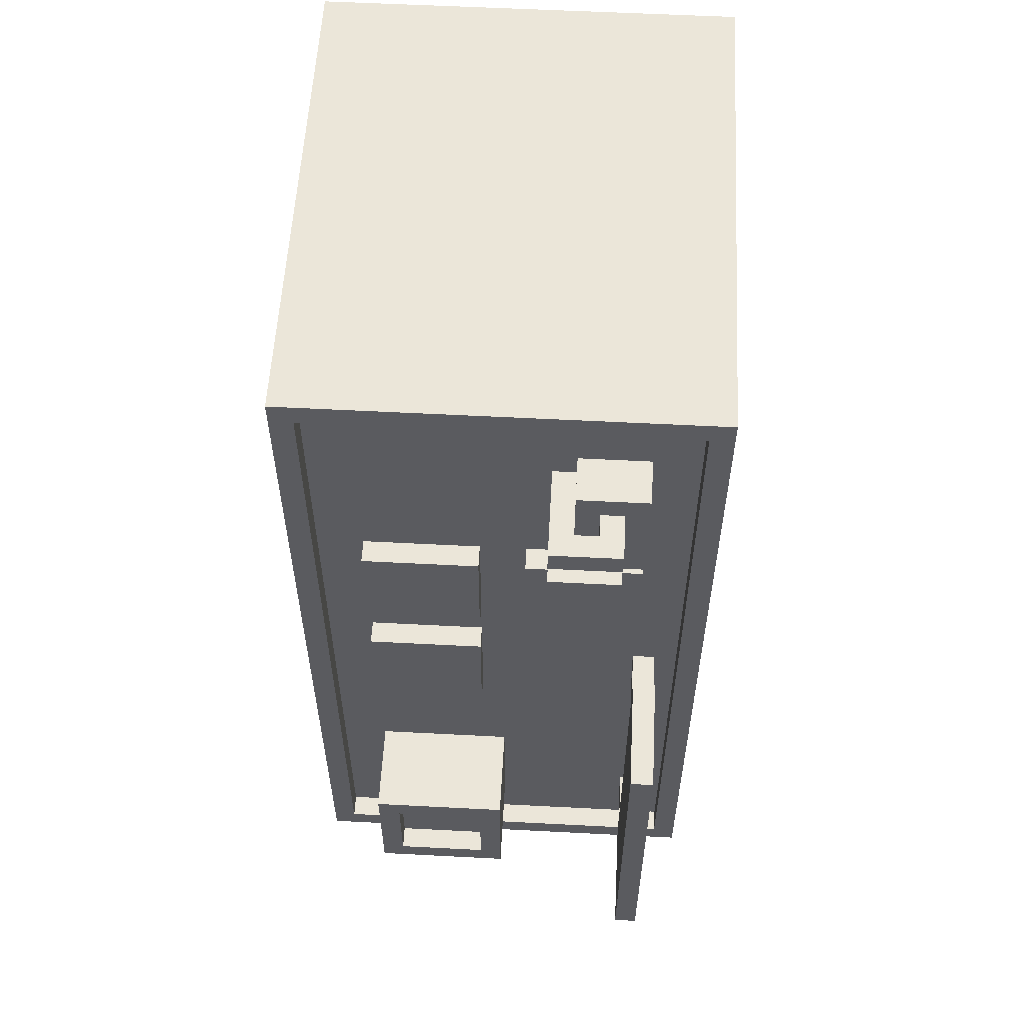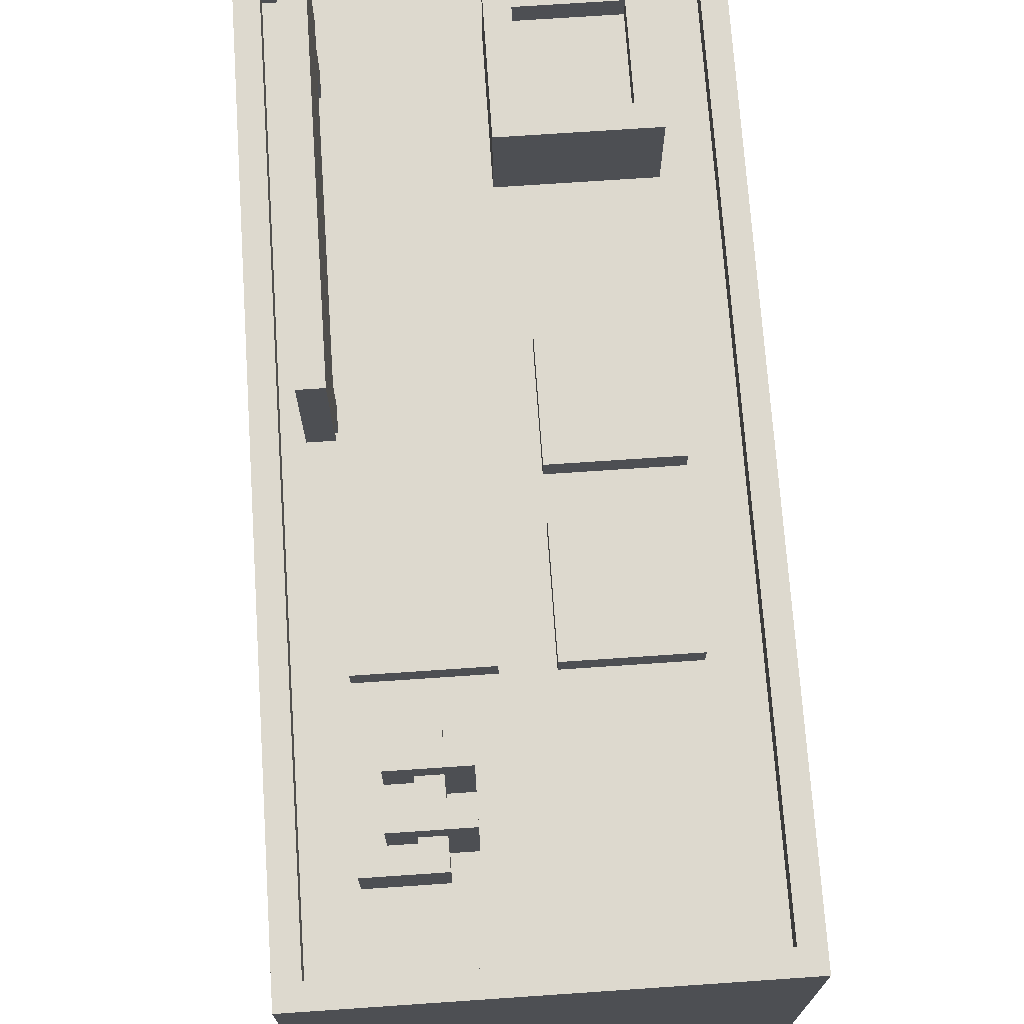
<metadata>
{"format":"obj","ext":"obj","renderer":"f3d","projection":"perspective","resolution":1024,"background":"white","views":[{"elev":57.1,"azim":-176.9,"up":"+Z"},{"elev":71.8,"azim":-3.9,"up":"+Y"}]}
</metadata>
<code>
v -9 0 19
v -9 0 16
v -9 0 15
v -9 0 8
v -9 0 7
v -9 0 -3
v -9 0 -4
v -9 0 -15
v -9 0 -16
v -9 0 -19
v -9 2 19
v -9 2 16
v -9 2 -16
v -9 2 -19
v -9 8 15
v -9 8 8
v -9 8 7
v -9 8 -3
v -9 8 -4
v -9 8 -15
v -9 9 12
v -9 9 9
v -9 9 8
v -9 9 7
v -9 9 4
v -9 9 3
v -9 9 2
v -9 9 -4
v -9 9 -5
v -9 9 -8
v -9 9 -9
v -9 9 -15
v -9 10 12
v -9 10 9
v -9 10 8
v -9 10 7
v -9 10 4
v -9 10 3
v -9 10 2
v -9 10 -4
v -9 10 -5
v -9 10 -8
v -9 10 -9
v -9 10 -15
v -9 11 16
v -9 11 -16
v -9 13 16
v -9 13 -16
v -9 14 15
v -9 14 14
v -9 14 13
v -9 14 11
v -9 14 10
v -9 14 7
v -9 14 6
v -9 14 3
v -9 14 1
v -9 14 -0
v -9 14 -2
v -9 14 -4
v -9 14 -5
v -9 14 -8
v -9 14 -9
v -9 14 -10
v -9 14 -11
v -9 14 -15
v -9 16 15
v -9 16 14
v -9 16 13
v -9 16 11
v -9 16 10
v -9 16 7
v -9 16 6
v -9 16 3
v -9 16 1
v -9 16 -0
v -9 16 -2
v -9 16 -4
v -9 16 -5
v -9 16 -8
v -9 16 -9
v -9 16 -10
v -9 16 -11
v -9 16 -15
v -9 17 16
v -9 17 -16
v -9 20 19
v -9 20 -19
v -9 22 19
v -9 22 -19
v -7 21 -1
v -7 21 -2
v -7 21 -14
v -7 21 -15
v -7 23 -0
v -7 23 -1
v -7 23 -2
v -7 23 -14
v -7 23 -15
v -7 23 -16
v -7 28 -0
v -7 28 -16
v -6 21 15
v -6 21 10
v -6 21 8
v -6 21 3
v -6 22 8
v -6 22 3
v -6 23 15
v -6 23 10
v -5 0 15
v -5 0 8
v -5 0 7
v -5 0 -3
v -5 0 -4
v -5 0 -15
v -5 8 15
v -5 8 8
v -5 8 7
v -5 8 -3
v -5 8 -4
v -5 8 -15
v -5 23 14
v -5 23 13
v -5 23 12
v -5 23 11
v -5 25 14
v -5 25 13
v -5 25 12
v -5 25 11
v -3 23 14
v -3 23 13
v -3 23 12
v -3 23 11
v -3 24 14
v -3 24 13
v -3 24 12
v -3 24 11
v 0 21 -10
v 0 21 -16
v 0 24 -10
v 0 24 -16
v 0 25 -10
v 0 25 -16
v 1 21 8
v 1 21 3
v 1 21 1
v 1 21 -4
v 1 22 8
v 1 22 3
v 1 22 1
v 1 22 -4
v 5 24 -11
v 5 24 -15
v 5 25 -11
v 5 25 -15
v 8 21 18
v 8 21 -18
v 8 22 18
v 8 22 -18
v -8 21 18
v -8 21 -18
v -8 22 18
v -8 22 -18
v -6 21 -1
v -6 21 -2
v -6 21 -14
v -6 21 -15
v -6 23 -0
v -6 23 -1
v -6 23 -2
v -6 23 -14
v -6 23 -15
v -6 23 -16
v -6 28 -0
v -6 28 -16
v -4 23 14
v -4 23 13
v -4 23 12
v -4 23 11
v -4 24 14
v -4 24 13
v -4 24 12
v -4 24 11
v -3 21 15
v -3 21 14
v -3 21 13
v -3 21 12
v -3 21 11
v -3 21 10
v -3 23 15
v -3 23 14
v -3 23 13
v -3 23 12
v -3 23 11
v -3 23 10
v -2 21 14
v -2 21 13
v -2 21 12
v -2 21 11
v -2 25 14
v -2 25 13
v -2 25 12
v -2 25 11
v -1 21 8
v -1 21 3
v -1 22 8
v -1 22 3
v 1 24 -11
v 1 24 -15
v 1 25 -11
v 1 25 -15
v 6 21 8
v 6 21 3
v 6 21 1
v 6 21 -4
v 6 21 -10
v 6 21 -16
v 6 22 8
v 6 22 3
v 6 22 1
v 6 22 -4
v 6 24 -10
v 6 24 -16
v 6 25 -10
v 6 25 -16
v 9 0 19
v 9 0 -19
v 9 2 19
v 9 2 -19
v 9 5 19
v 9 5 -17
v 9 6 18
v 9 6 14
v 9 6 12
v 9 6 9
v 9 6 7
v 9 6 3
v 9 6 2
v 9 6 1
v 9 6 -2
v 9 6 -6
v 9 6 -7
v 9 6 -8
v 9 6 -10
v 9 6 -12
v 9 6 -15
v 9 6 -16
v 9 8 18
v 9 8 14
v 9 8 12
v 9 8 9
v 9 8 7
v 9 8 3
v 9 8 2
v 9 8 1
v 9 8 -2
v 9 8 -6
v 9 8 -7
v 9 8 -8
v 9 8 -10
v 9 8 -12
v 9 8 -15
v 9 8 -16
v 9 9 19
v 9 9 -17
v 9 12 19
v 9 12 -17
v 9 13 18
v 9 13 17
v 9 13 16
v 9 13 11
v 9 13 9
v 9 13 7
v 9 13 6
v 9 13 5
v 9 13 3
v 9 13 -4
v 9 13 -5
v 9 13 -7
v 9 13 -9
v 9 13 -13
v 9 13 -14
v 9 13 -16
v 9 15 18
v 9 15 17
v 9 15 16
v 9 15 11
v 9 15 9
v 9 15 7
v 9 15 6
v 9 15 5
v 9 15 3
v 9 15 -4
v 9 15 -5
v 9 15 -7
v 9 15 -9
v 9 15 -13
v 9 15 -14
v 9 15 -16
v 9 16 19
v 9 16 -17
v 9 20 19
v 9 20 -19
v 9 22 19
v 9 22 -19
v -9 0 19
v -9 2 19
v -9 20 19
v -9 22 19
v -8 5 19
v -8 9 19
v -8 12 19
v -8 16 19
v -7 6 19
v -7 8 19
v -7 13 19
v -7 15 19
v -6 13 19
v -6 15 19
v -5 13 19
v -5 15 19
v -3 6 19
v -3 8 19
v -1 13 19
v -1 15 19
v 0 6 19
v 0 8 19
v 0 13 19
v 0 15 19
v 1 6 19
v 1 8 19
v 2 6 19
v 2 8 19
v 2 13 19
v 2 15 19
v 4 13 19
v 4 15 19
v 5 6 19
v 5 8 19
v 6 6 19
v 6 8 19
v 6 13 19
v 6 15 19
v 7 13 19
v 7 15 19
v 8 6 19
v 8 8 19
v 8 13 19
v 8 15 19
v 9 0 19
v 9 2 19
v 9 5 19
v 9 9 19
v 9 12 19
v 9 16 19
v 9 20 19
v 9 22 19
v -6 21 15
v -6 23 15
v -3 21 15
v -3 23 15
v -5 23 14
v -5 25 14
v -4 23 14
v -4 24 14
v -3 21 14
v -3 23 14
v -3 24 14
v -2 21 14
v -2 25 14
v -5 23 12
v -5 25 12
v -4 23 12
v -4 24 12
v -3 21 12
v -3 23 12
v -3 24 12
v -2 21 12
v -2 25 12
v -9 0 8
v -9 8 8
v -6 21 8
v -6 22 8
v -5 0 8
v -5 8 8
v -1 21 8
v -1 22 8
v 1 21 8
v 1 22 8
v 6 21 8
v 6 22 8
v 1 21 1
v 1 22 1
v 6 21 1
v 6 22 1
v -7 23 -0
v -7 28 -0
v -6 23 -0
v -6 28 -0
v -7 21 -1
v -7 23 -1
v -6 21 -1
v -6 23 -1
v -9 0 -3
v -9 8 -3
v -5 0 -3
v -5 8 -3
v 0 21 -10
v 0 24 -10
v 0 25 -10
v 6 21 -10
v 6 24 -10
v 6 25 -10
v -7 21 -14
v -7 23 -14
v -6 21 -14
v -6 23 -14
v -9 0 -15
v -9 8 -15
v -5 0 -15
v -5 8 -15
v 1 24 -15
v 1 25 -15
v 5 24 -15
v 5 25 -15
v -8 21 -18
v -8 22 -18
v 8 21 -18
v 8 22 -18
v -8 21 18
v -8 22 18
v 8 21 18
v 8 22 18
v -9 0 15
v -9 8 15
v -5 0 15
v -5 8 15
v -5 23 13
v -5 25 13
v -4 23 13
v -4 24 13
v -3 21 13
v -3 23 13
v -3 24 13
v -2 21 13
v -2 25 13
v -5 23 11
v -5 25 11
v -4 23 11
v -4 24 11
v -3 21 11
v -3 23 11
v -3 24 11
v -2 21 11
v -2 25 11
v -6 21 10
v -6 23 10
v -3 21 10
v -3 23 10
v -9 0 7
v -9 8 7
v -5 0 7
v -5 8 7
v -6 21 3
v -6 22 3
v -1 21 3
v -1 22 3
v 1 21 3
v 1 22 3
v 6 21 3
v 6 22 3
v -7 21 -2
v -7 23 -2
v -6 21 -2
v -6 23 -2
v -9 0 -4
v -9 8 -4
v -5 0 -4
v -5 8 -4
v 1 21 -4
v 1 22 -4
v 6 21 -4
v 6 22 -4
v 1 24 -11
v 1 25 -11
v 5 24 -11
v 5 25 -11
v -7 21 -15
v -7 23 -15
v -6 21 -15
v -6 23 -15
v -7 23 -16
v -7 28 -16
v -6 23 -16
v -6 28 -16
v 0 21 -16
v 0 24 -16
v 0 25 -16
v 6 21 -16
v 6 24 -16
v 6 25 -16
v -9 0 -19
v -9 2 -19
v -9 20 -19
v -9 22 -19
v -7 6 -19
v -7 10 -19
v -7 13 -19
v -7 17 -19
v -6 7 -19
v -6 9 -19
v -6 14 -19
v -6 16 -19
v -5 14 -19
v -5 16 -19
v -4 14 -19
v -4 16 -19
v -2 14 -19
v -2 16 -19
v -1 7 -19
v -1 9 -19
v 0 7 -19
v 0 9 -19
v 0 14 -19
v 0 16 -19
v 1 7 -19
v 1 9 -19
v 2 7 -19
v 2 9 -19
v 3 14 -19
v 3 16 -19
v 4 14 -19
v 4 16 -19
v 5 14 -19
v 5 16 -19
v 6 7 -19
v 6 9 -19
v 7 6 -19
v 7 10 -19
v 7 13 -19
v 7 17 -19
v 9 0 -19
v 9 2 -19
v 9 20 -19
v 9 22 -19
v -9 0 19
v 9 0 19
v -9 0 16
v -5 0 16
v -9 0 15
v -5 0 15
v -4 0 15
v -9 0 8
v -5 0 8
v -4 0 8
v -9 0 7
v -5 0 7
v -4 0 7
v -9 0 -3
v -5 0 -3
v -4 0 -3
v -9 0 -4
v -5 0 -4
v -4 0 -4
v -9 0 -15
v -5 0 -15
v -4 0 -15
v -9 0 -16
v -5 0 -16
v -9 0 -19
v 9 0 -19
v -9 8 15
v -5 8 15
v -9 8 8
v -5 8 8
v -9 8 7
v -5 8 7
v -9 8 -3
v -5 8 -3
v -9 8 -4
v -5 8 -4
v -9 8 -15
v -5 8 -15
v -7 23 -0
v -6 23 -0
v -7 23 -1
v -6 23 -1
v -7 23 -2
v -6 23 -2
v -7 23 -14
v -6 23 -14
v -7 23 -15
v -6 23 -15
v -7 23 -16
v -6 23 -16
v -4 24 14
v -3 24 14
v -4 24 13
v -3 24 13
v -4 24 12
v -3 24 12
v -4 24 11
v -3 24 11
v -8 21 18
v 8 21 18
v -6 21 15
v -3 21 15
v -3 21 14
v -2 21 14
v -3 21 13
v -2 21 13
v -3 21 12
v -2 21 12
v -3 21 11
v -2 21 11
v -6 21 10
v -3 21 10
v -6 21 8
v -1 21 8
v 1 21 8
v 6 21 8
v -6 21 3
v -1 21 3
v 1 21 3
v 6 21 3
v 1 21 1
v 6 21 1
v -7 21 -1
v -6 21 -1
v -7 21 -2
v -6 21 -2
v 1 21 -4
v 6 21 -4
v 0 21 -10
v 6 21 -10
v -7 21 -14
v -6 21 -14
v -7 21 -15
v -6 21 -15
v 0 21 -16
v 6 21 -16
v -8 21 -18
v 8 21 -18
v -9 22 19
v 9 22 19
v -8 22 18
v 8 22 18
v -6 22 8
v -1 22 8
v 1 22 8
v 6 22 8
v -6 22 3
v -1 22 3
v 1 22 3
v 6 22 3
v 1 22 1
v 6 22 1
v 1 22 -4
v 6 22 -4
v -8 22 -18
v 8 22 -18
v -9 22 -19
v 9 22 -19
v -6 23 15
v -3 23 15
v -5 23 14
v -4 23 14
v -3 23 14
v -5 23 13
v -4 23 13
v -3 23 13
v -5 23 12
v -4 23 12
v -3 23 12
v -5 23 11
v -4 23 11
v -3 23 11
v -6 23 10
v -3 23 10
v 1 24 -11
v 5 24 -11
v 1 24 -15
v 5 24 -15
v -5 25 14
v -2 25 14
v -5 25 13
v -2 25 13
v -5 25 12
v -2 25 12
v -5 25 11
v -2 25 11
v 0 25 -10
v 6 25 -10
v 1 25 -11
v 5 25 -11
v 1 25 -15
v 5 25 -15
v 0 25 -16
v 6 25 -16
v -7 28 -0
v -6 28 -0
v -7 28 -16
v -6 28 -16
f 11 2 1
f 12 3 2
f 12 2 11
f 13 10 9
f 13 9 8
f 14 10 13
f 15 3 12
f 16 5 4
f 17 5 16
f 18 7 6
f 19 7 18
f 20 13 8
f 21 17 16
f 21 20 19
f 21 19 18
f 21 16 15
f 21 18 17
f 22 20 21
f 23 20 22
f 24 20 23
f 25 20 24
f 26 20 25
f 27 20 26
f 28 20 27
f 29 20 28
f 30 20 29
f 31 20 30
f 32 13 20
f 32 20 31
f 33 21 15
f 33 22 21
f 34 23 22
f 34 22 33
f 35 24 23
f 35 23 34
f 36 25 24
f 36 24 35
f 37 26 25
f 37 25 36
f 38 27 26
f 38 26 37
f 39 28 27
f 39 27 38
f 40 29 28
f 40 28 39
f 41 30 29
f 41 29 40
f 42 31 30
f 42 30 41
f 43 32 31
f 43 31 42
f 44 13 32
f 44 32 43
f 45 15 12
f 45 41 40
f 45 44 43
f 45 40 39
f 45 39 38
f 45 38 37
f 45 37 36
f 45 36 35
f 45 35 34
f 45 34 33
f 45 33 15
f 45 42 41
f 45 43 42
f 45 12 11
f 46 13 44
f 46 44 45
f 46 14 13
f 47 45 11
f 47 46 45
f 48 14 46
f 48 46 47
f 49 48 47
f 50 48 49
f 51 48 50
f 52 48 51
f 53 48 52
f 54 48 53
f 55 48 54
f 56 48 55
f 57 48 56
f 58 48 57
f 59 48 58
f 60 48 59
f 61 48 60
f 62 48 61
f 63 48 62
f 64 48 63
f 65 48 64
f 66 48 65
f 67 49 47
f 67 50 49
f 68 51 50
f 68 50 67
f 69 52 51
f 69 51 68
f 70 53 52
f 70 52 69
f 71 54 53
f 71 53 70
f 72 55 54
f 72 54 71
f 73 56 55
f 73 55 72
f 74 57 56
f 74 56 73
f 75 58 57
f 75 57 74
f 76 59 58
f 76 58 75
f 77 60 59
f 77 59 76
f 78 61 60
f 78 60 77
f 79 62 61
f 79 61 78
f 80 63 62
f 80 62 79
f 81 64 63
f 81 63 80
f 82 65 64
f 82 64 81
f 83 66 65
f 83 65 82
f 84 48 66
f 84 66 83
f 85 47 11
f 85 83 82
f 85 84 83
f 85 81 80
f 85 80 79
f 85 79 78
f 85 78 77
f 85 77 76
f 85 76 75
f 85 75 74
f 85 74 73
f 85 73 72
f 85 72 71
f 85 71 70
f 85 70 69
f 85 69 68
f 85 68 67
f 85 67 47
f 85 82 81
f 86 48 84
f 86 84 85
f 86 14 48
f 87 85 11
f 87 86 85
f 88 14 86
f 88 86 87
f 89 88 87
f 90 88 89
f 96 92 91
f 97 92 96
f 98 94 93
f 99 94 98
f 101 97 96
f 101 100 99
f 101 99 98
f 101 98 97
f 101 96 95
f 102 100 101
f 107 106 105
f 108 106 107
f 109 104 103
f 110 104 109
f 117 112 111
f 118 112 117
f 119 114 113
f 120 114 119
f 121 116 115
f 122 116 121
f 127 124 123
f 128 124 127
f 129 126 125
f 130 126 129
f 135 132 131
f 136 132 135
f 137 134 133
f 138 134 137
f 141 140 139
f 142 140 141
f 143 142 141
f 144 142 143
f 149 146 145
f 150 146 149
f 151 148 147
f 152 148 151
f 155 154 153
f 156 154 155
f 159 158 157
f 160 158 159
f 161 162 163
f 163 162 164
f 165 166 170
f 170 166 171
f 167 168 172
f 172 168 173
f 170 171 175
f 173 174 175
f 172 173 175
f 171 172 175
f 169 170 175
f 175 174 176
f 177 178 181
f 181 178 182
f 179 180 183
f 183 180 184
f 185 186 191
f 191 186 192
f 187 188 193
f 193 188 194
f 189 190 195
f 195 190 196
f 197 198 201
f 201 198 202
f 199 200 203
f 203 200 204
f 205 206 207
f 207 206 208
f 209 210 211
f 211 210 212
f 213 214 219
f 219 214 220
f 215 216 221
f 221 216 222
f 217 218 223
f 223 218 224
f 223 224 225
f 225 224 226
f 227 228 229
f 229 228 230
f 229 230 231
f 231 230 232
f 231 232 233
f 233 232 234
f 234 232 235
f 235 232 236
f 236 232 237
f 237 232 238
f 238 232 239
f 239 232 240
f 240 232 241
f 241 232 242
f 242 232 243
f 243 232 244
f 244 232 245
f 245 232 246
f 246 232 247
f 247 232 248
f 231 233 249
f 233 234 249
f 234 235 250
f 249 234 250
f 235 236 251
f 250 235 251
f 236 237 252
f 251 236 252
f 237 238 253
f 252 237 253
f 238 239 254
f 253 238 254
f 239 240 255
f 254 239 255
f 240 241 256
f 255 240 256
f 241 242 257
f 256 241 257
f 242 243 258
f 257 242 258
f 243 244 259
f 258 243 259
f 244 245 260
f 259 244 260
f 245 246 261
f 260 245 261
f 246 247 262
f 261 246 262
f 247 248 263
f 262 247 263
f 248 232 264
f 263 248 264
f 262 263 265
f 261 262 265
f 263 264 265
f 260 261 265
f 259 260 265
f 258 259 265
f 257 258 265
f 256 257 265
f 255 256 265
f 254 255 265
f 253 254 265
f 252 253 265
f 251 252 265
f 250 251 265
f 249 250 265
f 231 249 265
f 232 230 266
f 265 264 266
f 264 232 266
f 265 266 267
f 266 230 268
f 267 266 268
f 267 268 269
f 269 268 270
f 270 268 271
f 271 268 272
f 272 268 273
f 273 268 274
f 274 268 275
f 275 268 276
f 276 268 277
f 277 268 278
f 278 268 279
f 279 268 280
f 280 268 281
f 281 268 282
f 282 268 283
f 283 268 284
f 267 269 285
f 269 270 285
f 270 271 286
f 285 270 286
f 271 272 287
f 286 271 287
f 272 273 288
f 287 272 288
f 273 274 289
f 288 273 289
f 274 275 290
f 289 274 290
f 275 276 291
f 290 275 291
f 276 277 292
f 291 276 292
f 277 278 293
f 292 277 293
f 278 279 294
f 293 278 294
f 279 280 295
f 294 279 295
f 280 281 296
f 295 280 296
f 281 282 297
f 296 281 297
f 282 283 298
f 297 282 298
f 283 284 299
f 298 283 299
f 284 268 300
f 299 284 300
f 298 299 301
f 297 298 301
f 299 300 301
f 296 297 301
f 295 296 301
f 294 295 301
f 293 294 301
f 292 293 301
f 291 292 301
f 290 291 301
f 289 290 301
f 288 289 301
f 287 288 301
f 286 287 301
f 285 286 301
f 267 285 301
f 268 230 302
f 301 300 302
f 300 268 302
f 301 302 303
f 302 230 304
f 303 302 304
f 303 304 305
f 305 304 306
f 311 309 308
f 312 309 311
f 313 309 312
f 314 309 313
f 315 312 311
f 316 312 315
f 317 314 313
f 318 314 317
f 319 317 313
f 319 318 317
f 320 314 318
f 320 318 319
f 321 319 313
f 321 320 319
f 322 314 320
f 322 320 321
f 323 315 311
f 323 316 315
f 324 312 316
f 324 316 323
f 325 322 321
f 325 321 313
f 326 314 322
f 326 322 325
f 327 323 311
f 327 324 323
f 328 312 324
f 328 324 327
f 329 325 313
f 329 326 325
f 330 314 326
f 330 326 329
f 331 327 311
f 331 328 327
f 332 312 328
f 332 328 331
f 333 331 311
f 333 332 331
f 334 312 332
f 334 332 333
f 335 329 313
f 335 330 329
f 336 314 330
f 336 330 335
f 337 335 313
f 337 336 335
f 338 314 336
f 338 336 337
f 339 333 311
f 339 334 333
f 340 312 334
f 340 334 339
f 341 339 311
f 341 340 339
f 342 312 340
f 342 340 341
f 343 337 313
f 343 338 337
f 344 314 338
f 344 338 343
f 345 343 313
f 345 344 343
f 346 314 344
f 346 344 345
f 347 341 311
f 347 342 341
f 348 312 342
f 348 342 347
f 349 345 313
f 349 346 345
f 350 314 346
f 350 346 349
f 351 308 307
f 352 311 308
f 352 308 351
f 353 347 311
f 353 311 352
f 353 348 347
f 354 313 312
f 354 348 353
f 354 312 348
f 355 349 313
f 355 313 354
f 355 350 349
f 356 314 350
f 356 350 355
f 356 309 314
f 357 310 309
f 357 309 356
f 358 310 357
f 361 360 359
f 362 360 361
f 365 364 363
f 366 364 365
f 369 364 366
f 370 368 367
f 370 369 368
f 371 364 369
f 371 369 370
f 374 373 372
f 375 373 374
f 378 373 375
f 379 377 376
f 379 378 377
f 380 373 378
f 380 378 379
f 385 382 381
f 386 382 385
f 387 384 383
f 388 384 387
f 391 390 389
f 392 390 391
f 395 394 393
f 396 394 395
f 399 398 397
f 400 398 399
f 403 402 401
f 404 402 403
f 407 406 405
f 408 406 407
f 412 410 409
f 413 411 410
f 413 410 412
f 414 411 413
f 417 416 415
f 418 416 417
f 421 420 419
f 422 420 421
f 425 424 423
f 426 424 425
f 429 428 427
f 430 428 429
f 431 432 433
f 433 432 434
f 435 436 437
f 437 436 438
f 439 440 441
f 441 440 442
f 442 440 445
f 443 444 446
f 444 445 446
f 445 440 447
f 446 445 447
f 448 449 450
f 450 449 451
f 451 449 454
f 452 453 455
f 453 454 455
f 454 449 456
f 455 454 456
f 457 458 459
f 459 458 460
f 461 462 463
f 463 462 464
f 465 466 467
f 467 466 468
f 469 470 471
f 471 470 472
f 473 474 475
f 475 474 476
f 477 478 479
f 479 478 480
f 481 482 483
f 483 482 484
f 485 486 487
f 487 486 488
f 489 490 491
f 491 490 492
f 493 494 495
f 495 494 496
f 497 498 500
f 498 499 501
f 500 498 501
f 501 499 502
f 504 505 507
f 507 505 508
f 508 505 509
f 509 505 510
f 507 508 511
f 511 508 512
f 509 510 513
f 513 510 514
f 509 513 515
f 513 514 515
f 514 510 516
f 515 514 516
f 509 515 517
f 515 516 517
f 516 510 518
f 517 516 518
f 509 517 519
f 517 518 519
f 518 510 520
f 519 518 520
f 507 511 521
f 511 512 521
f 512 508 522
f 521 512 522
f 507 521 523
f 521 522 523
f 522 508 524
f 523 522 524
f 519 520 525
f 509 519 525
f 520 510 526
f 525 520 526
f 507 523 527
f 523 524 527
f 524 508 528
f 527 524 528
f 507 527 529
f 527 528 529
f 528 508 530
f 529 528 530
f 509 525 531
f 525 526 531
f 526 510 532
f 531 526 532
f 509 531 533
f 531 532 533
f 532 510 534
f 533 532 534
f 509 533 535
f 533 534 535
f 534 510 536
f 535 534 536
f 507 529 537
f 529 530 537
f 530 508 538
f 537 530 538
f 504 507 539
f 507 537 539
f 537 538 539
f 538 508 540
f 539 538 540
f 508 509 540
f 509 535 541
f 540 509 541
f 535 536 541
f 510 505 542
f 541 536 542
f 536 510 542
f 503 504 543
f 504 539 544
f 543 504 544
f 540 541 544
f 541 542 544
f 539 540 544
f 542 505 545
f 544 542 545
f 505 506 545
f 545 506 546
f 549 548 547
f 550 548 549
f 551 550 549
f 552 548 550
f 552 550 551
f 553 548 552
f 555 553 552
f 556 548 553
f 556 553 555
f 557 555 554
f 558 556 555
f 558 555 557
f 559 548 556
f 559 556 558
f 561 559 558
f 562 548 559
f 562 559 561
f 563 561 560
f 564 562 561
f 564 561 563
f 565 548 562
f 565 562 564
f 567 565 564
f 568 548 565
f 568 565 567
f 569 567 566
f 570 568 567
f 570 567 569
f 571 570 569
f 572 548 568
f 572 570 571
f 572 568 570
f 575 574 573
f 576 574 575
f 579 578 577
f 580 578 579
f 583 582 581
f 584 582 583
f 587 586 585
f 588 586 587
f 591 590 589
f 592 590 591
f 595 594 593
f 596 594 595
f 599 598 597
f 600 598 599
f 603 602 601
f 604 602 603
f 605 606 607
f 607 606 608
f 608 606 609
f 609 606 610
f 610 606 612
f 611 612 613
f 612 606 614
f 613 612 614
f 614 606 616
f 605 607 617
f 615 616 618
f 605 617 619
f 617 618 619
f 618 616 620
f 619 618 620
f 616 606 620
f 620 606 621
f 621 606 622
f 605 619 623
f 620 621 624
f 624 621 625
f 622 606 626
f 624 625 627
f 625 626 627
f 623 624 627
f 626 606 628
f 627 626 628
f 623 627 629
f 605 623 629
f 629 627 630
f 605 629 631
f 630 627 632
f 632 627 633
f 631 632 633
f 628 606 634
f 631 633 635
f 633 634 635
f 634 606 636
f 635 634 636
f 631 635 637
f 605 631 637
f 637 635 638
f 605 637 639
f 638 635 640
f 640 635 641
f 639 640 641
f 636 606 642
f 639 641 643
f 641 642 643
f 605 639 643
f 642 606 644
f 643 642 644
f 645 646 647
f 647 646 648
f 649 650 653
f 653 650 654
f 651 652 655
f 655 652 656
f 657 658 659
f 659 658 660
f 645 647 661
f 648 646 662
f 645 661 663
f 661 662 663
f 662 646 664
f 663 662 664
f 665 666 667
f 667 666 668
f 668 666 669
f 665 667 670
f 668 669 671
f 671 669 672
f 665 670 673
f 670 671 673
f 671 672 673
f 673 672 674
f 674 672 675
f 665 673 676
f 674 675 677
f 677 675 678
f 665 676 679
f 676 677 679
f 677 678 679
f 679 678 680
f 681 682 683
f 683 682 684
f 685 686 687
f 687 686 688
f 689 690 691
f 691 690 692
f 693 694 695
f 695 694 696
f 693 695 697
f 696 694 698
f 693 697 699
f 697 698 699
f 698 694 700
f 699 698 700
f 701 702 703
f 703 702 704

</code>
